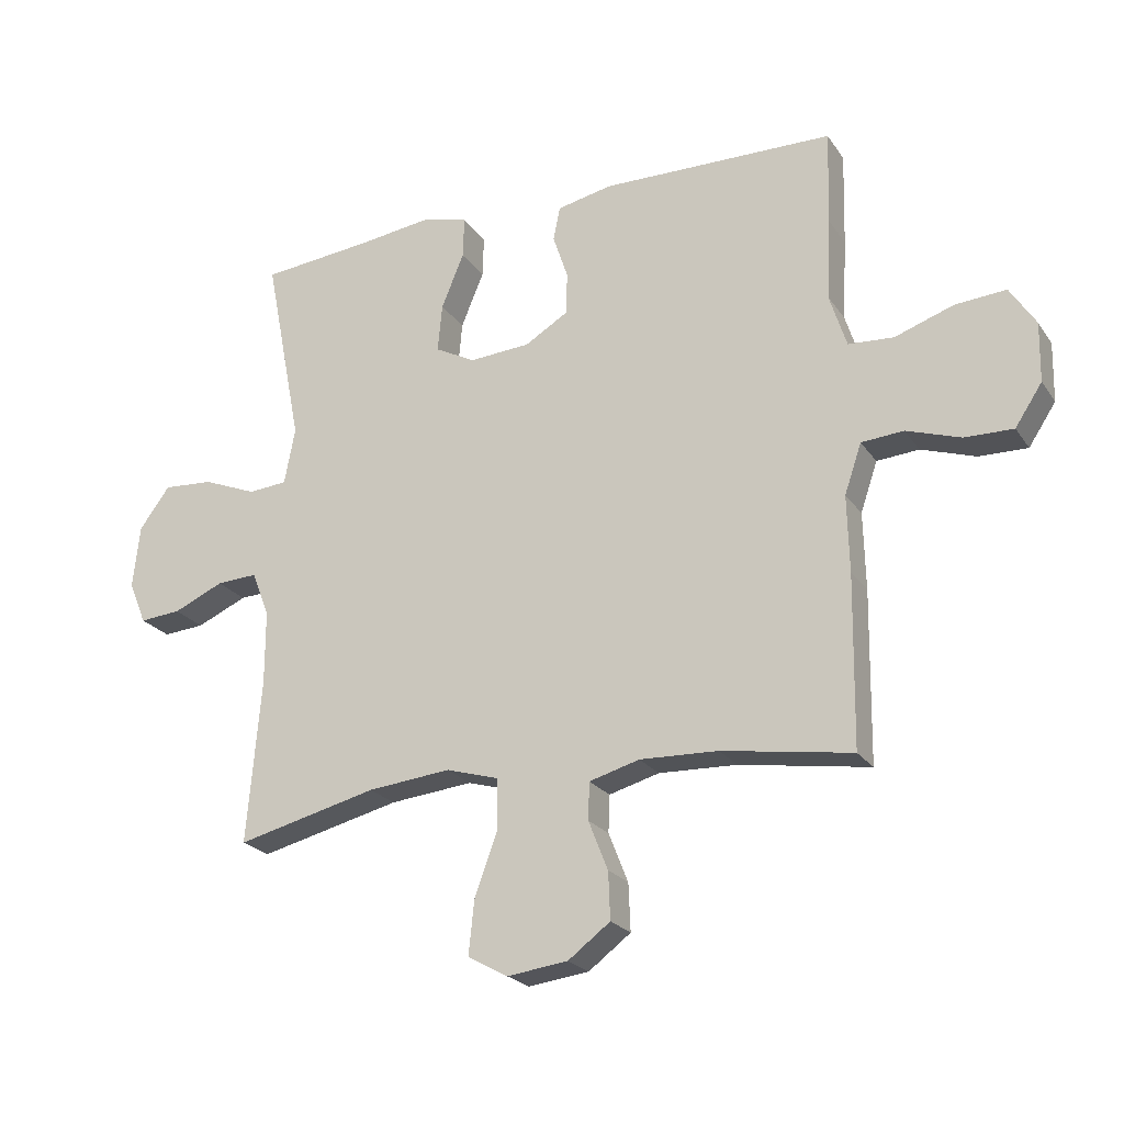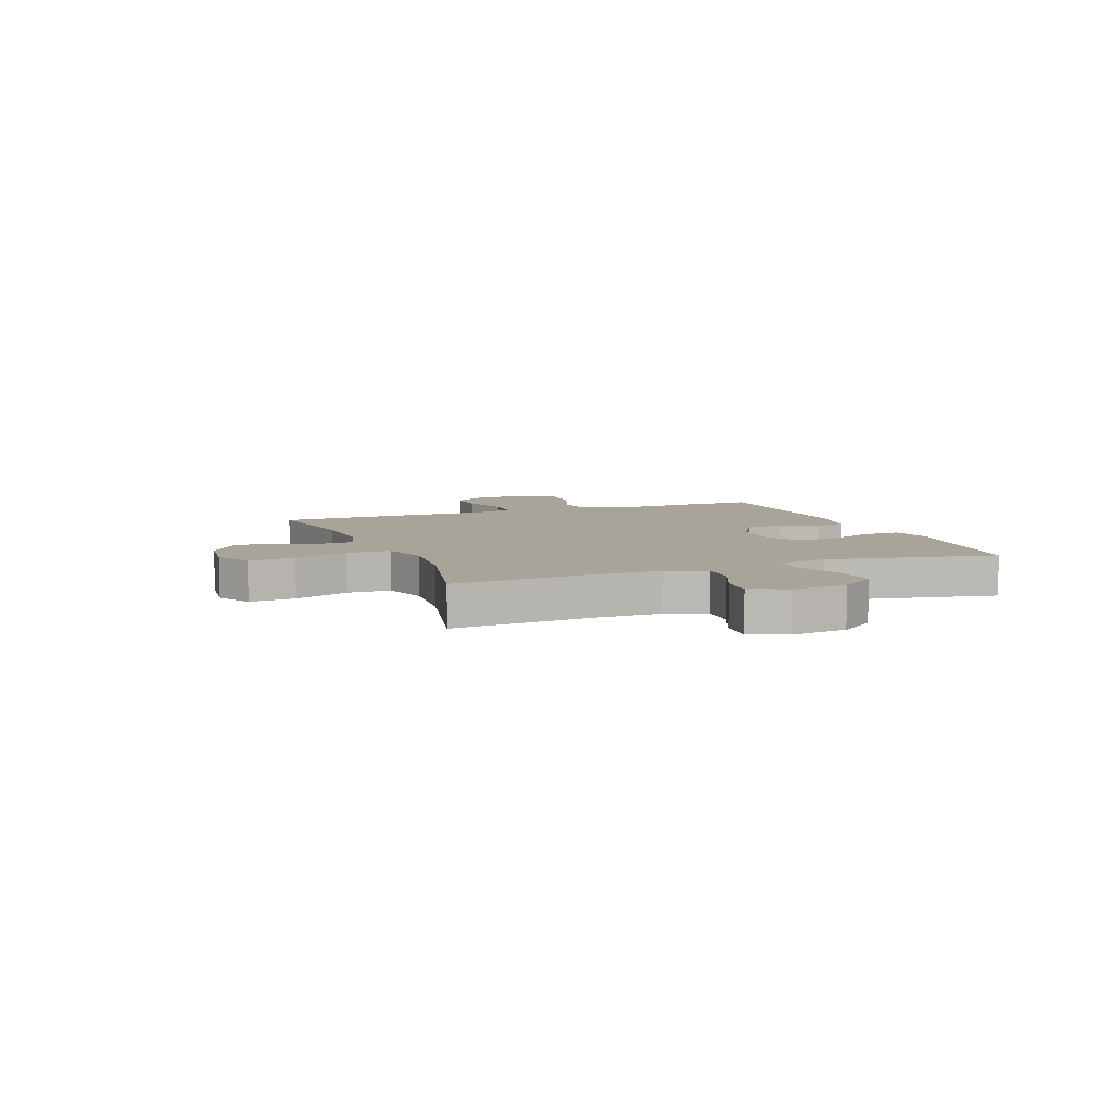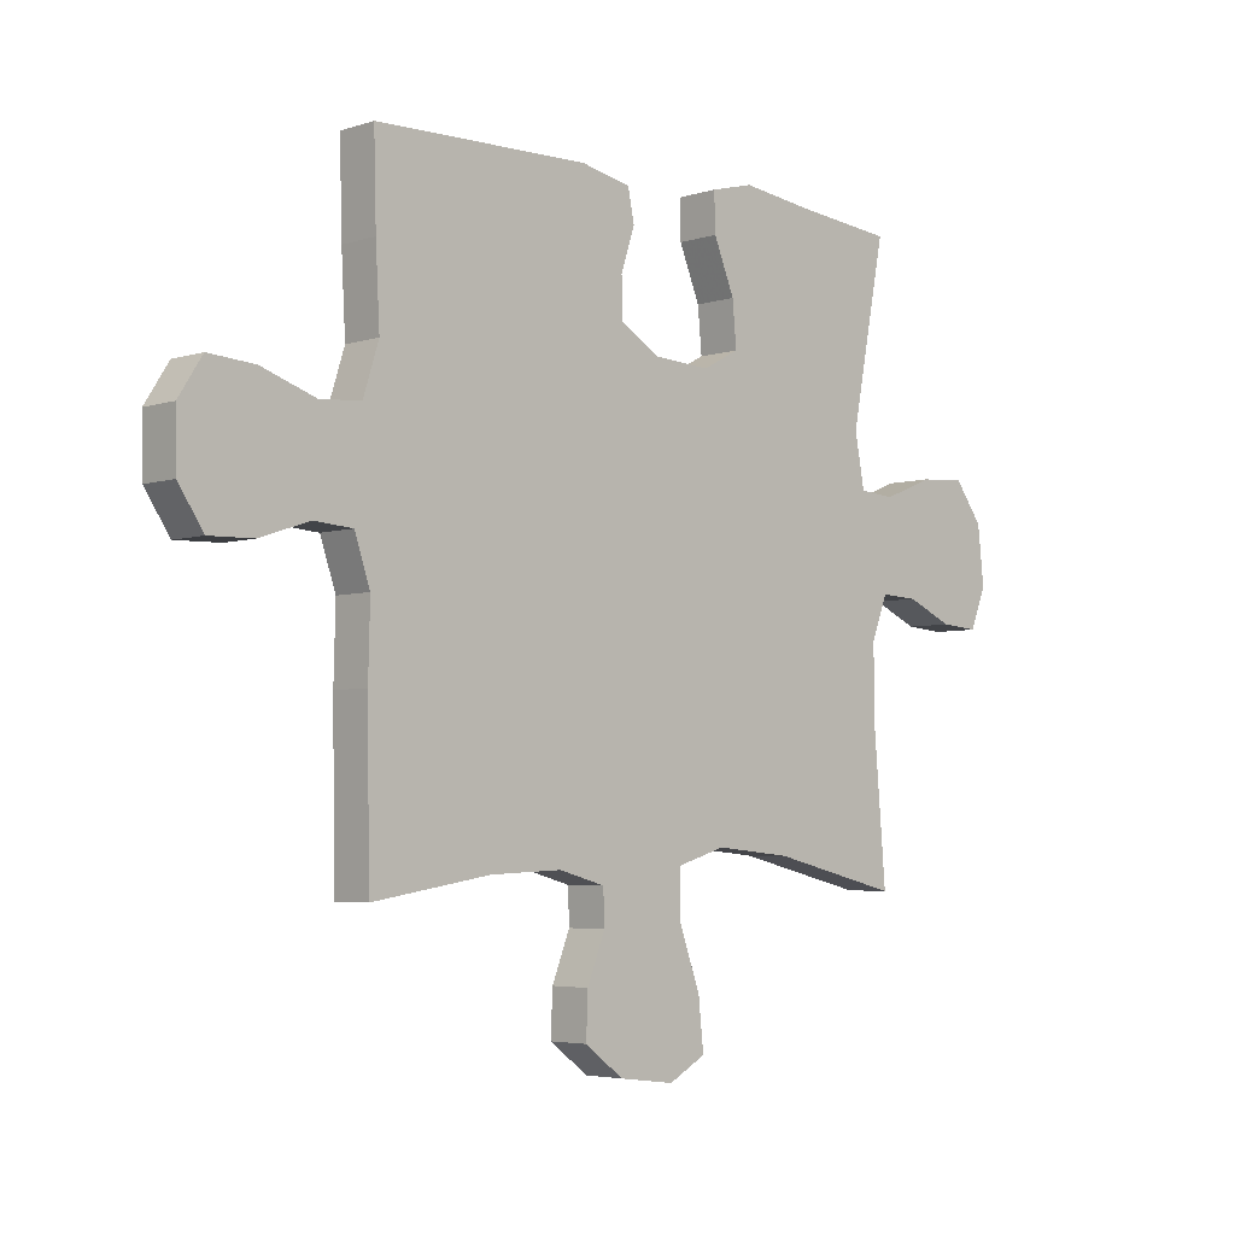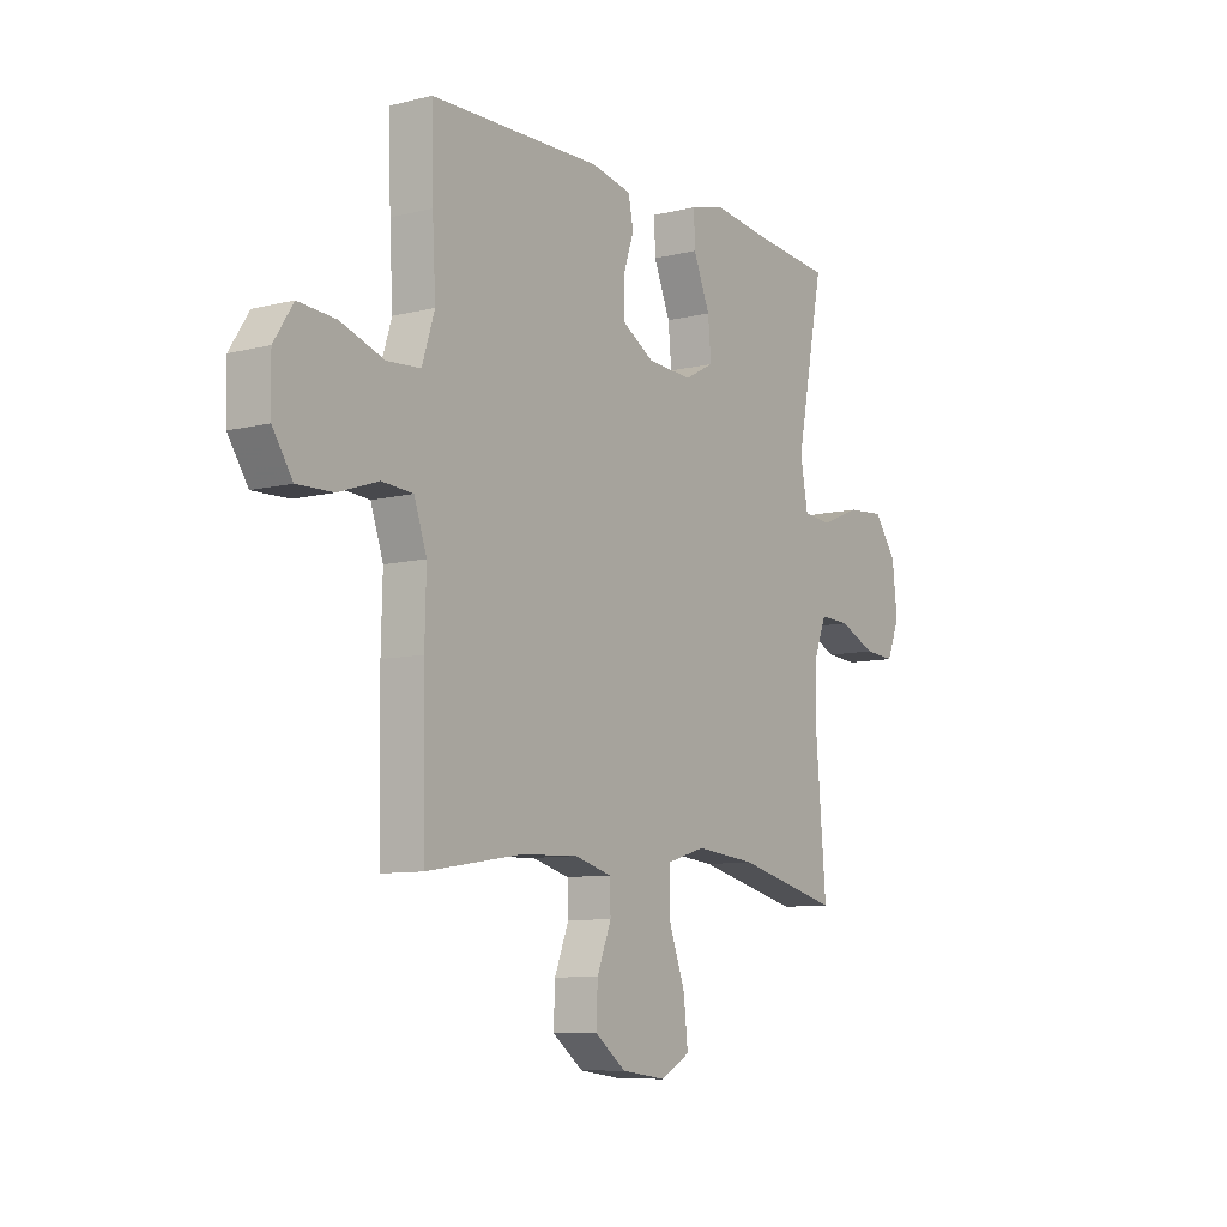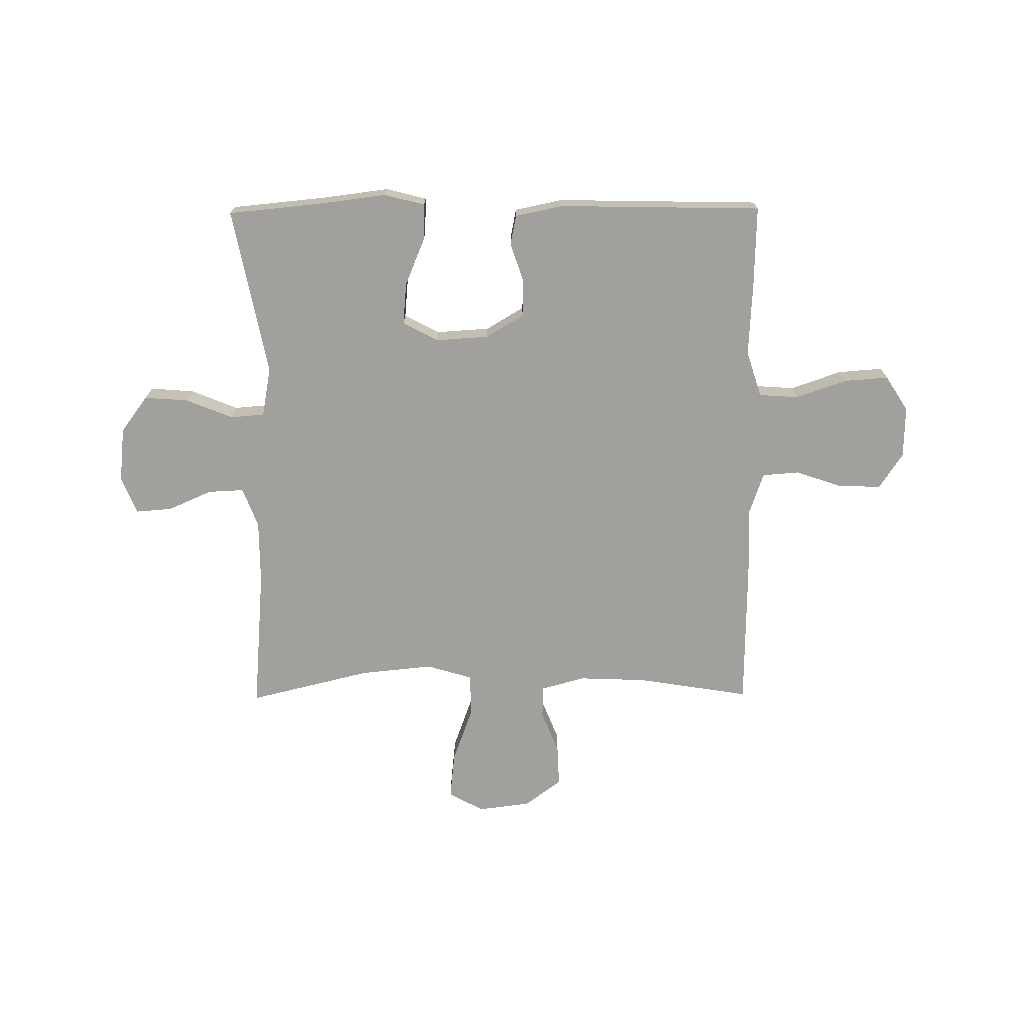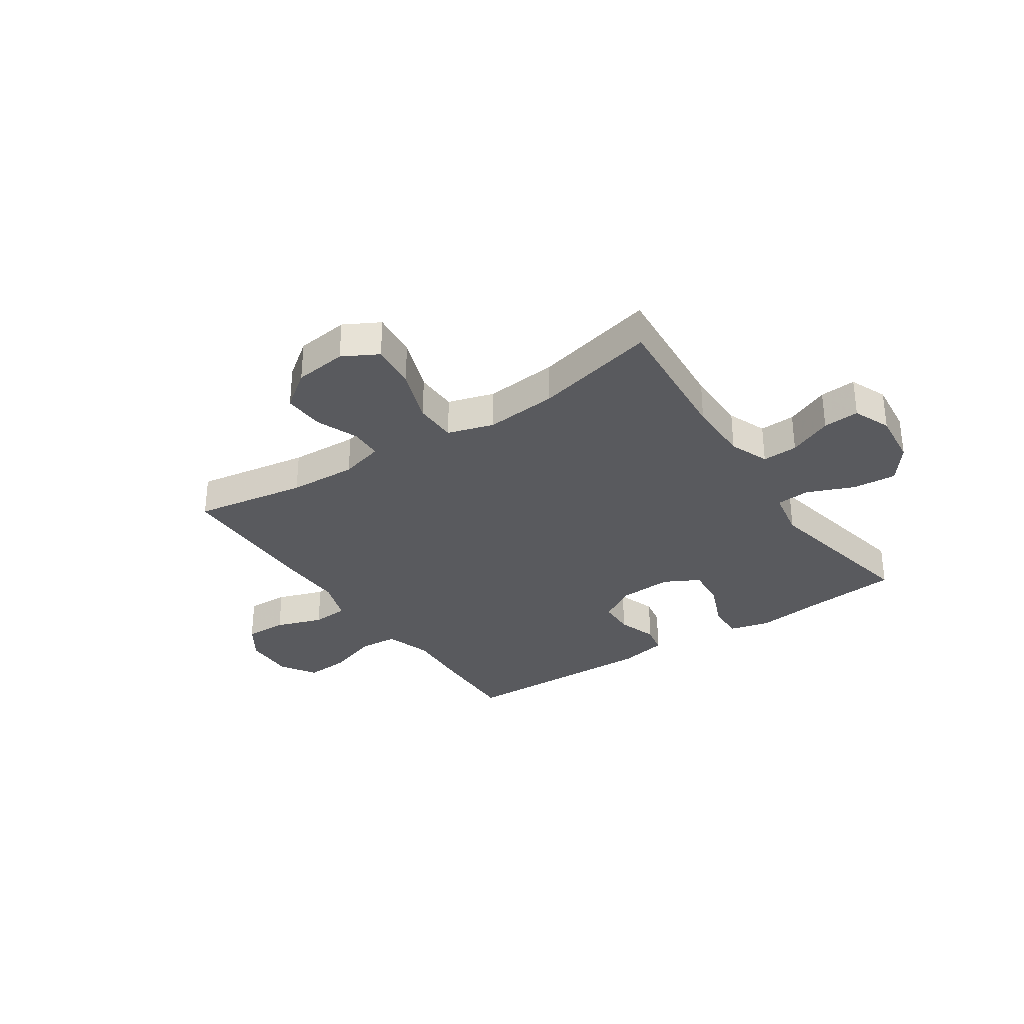
<metadata>
{"format":"obj","ext":"obj","renderer":"f3d","projection":"perspective","resolution":1024,"background":"white","views":[{"elev":-22.9,"azim":25.7,"up":"+Z"},{"elev":7.1,"azim":-111.2,"up":"+Y"},{"elev":-4.4,"azim":135.7,"up":"+Z"},{"elev":-8.9,"azim":124.0,"up":"+Z"},{"elev":-71.7,"azim":0.5,"up":"+Y"},{"elev":-31.7,"azim":-146.1,"up":"+Y"}]}
</metadata>
<code>
v 0.5 0.07 0.5
v 0.496 0.07 0.35
v 0.489 0.07 0.22
v 0.516 0.07 0.135
v 0.588 0.07 0.13
v 0.681 0.07 0.162
v 0.762 0.07 0.168
v 0.803 0.07 0.104
v 0.801 0.07 0.01
v 0.758 0.07 -0.055
v 0.681 0.07 -0.053
v 0.595 0.07 -0.024
v 0.528 0.07 -0.029
v 0.501 0.07 -0.108
v 0.504 0.07 -0.23
v 0.5 0.07 -0.5
v 0.294 0.07 -0.467
v 0.17 0.07 -0.462
v 0.09 0.07 -0.484
v 0.088 0.07 -0.543
v 0.119 0.07 -0.621
v 0.122 0.07 -0.696
v 0.055 0.07 -0.746
v -0.041 0.07 -0.758
v -0.105 0.07 -0.723
v -0.096 0.07 -0.638
v -0.059 0.07 -0.536
v -0.06 0.07 -0.458
v -0.144 0.07 -0.433
v -0.276 0.07 -0.446
v -0.5 0.07 -0.5
v -0.478 0.07 -0.24
v -0.478 0.07 -0.123
v -0.506 0.07 -0.051
v -0.571 0.07 -0.054
v -0.651 0.07 -0.089
v -0.717 0.07 -0.094
v -0.745 0.07 -0.026
v -0.734 0.07 0.074
v -0.685 0.07 0.14
v -0.605 0.07 0.134
v -0.519 0.07 0.099
v -0.457 0.07 0.104
v -0.44 0.07 0.194
v -0.5 0.07 0.5
v -0.325 0.07 0.517
v -0.206 0.07 0.532
v -0.132 0.07 0.513
v -0.134 0.07 0.447
v -0.17 0.07 0.36
v -0.177 0.07 0.284
v -0.113 0.07 0.25
v -0.016 0.07 0.256
v 0.053 0.07 0.297
v 0.055 0.07 0.364
v 0.031 0.07 0.436
v 0.042 0.07 0.49
v 0.129 0.07 0.508
v 0.5 0 0.5
v 0.496 0 0.35
v 0.489 0 0.22
v 0.516 0 0.135
v 0.588 0 0.13
v 0.681 0 0.162
v 0.762 0 0.168
v 0.803 0 0.104
v 0.801 0 0.01
v 0.758 0 -0.055
v 0.681 0 -0.053
v 0.595 0 -0.024
v 0.528 0 -0.029
v 0.501 0 -0.108
v 0.504 0 -0.23
v 0.5 0 -0.5
v 0.294 0 -0.467
v 0.17 0 -0.462
v 0.09 0 -0.484
v 0.088 0 -0.543
v 0.119 0 -0.621
v 0.122 0 -0.696
v 0.055 0 -0.746
v -0.041 0 -0.758
v -0.105 0 -0.723
v -0.096 0 -0.638
v -0.059 0 -0.536
v -0.06 0 -0.458
v -0.144 0 -0.433
v -0.276 0 -0.446
v -0.5 0 -0.5
v -0.478 0 -0.24
v -0.478 0 -0.123
v -0.506 0 -0.051
v -0.571 0 -0.054
v -0.651 0 -0.089
v -0.717 0 -0.094
v -0.745 0 -0.026
v -0.734 0 0.074
v -0.685 0 0.14
v -0.605 0 0.134
v -0.519 0 0.099
v -0.457 0 0.104
v -0.44 0 0.194
v -0.5 0 0.5
v -0.325 0 0.517
v -0.206 0 0.532
v -0.132 0 0.513
v -0.134 0 0.447
v -0.17 0 0.36
v -0.177 0 0.284
v -0.113 0 0.25
v -0.016 0 0.256
v 0.053 0 0.297
v 0.055 0 0.364
v 0.031 0 0.436
v 0.042 0 0.49
v 0.129 0 0.508
f 55 56 57 58
f 54 55 58 1
f 53 54 1 2
f 47 48 49 50
f 46 47 50 51
f 44 45 46 51
f 43 44 51 52
f 39 40 41 42
f 39 42 43
f 38 39 43
f 35 36 37 38
f 34 35 38 43
f 33 34 43 52
f 30 31 32
f 29 30 32 33
f 28 29 33 52
f 24 25 26 27
f 24 27 28
f 23 24 28
f 20 21 22 23
f 19 20 23 28
f 18 19 28 52
f 14 15 16 17
f 13 14 17 18
f 9 10 11 12
f 9 12 13
f 8 9 13
f 5 6 7 8
f 4 5 8 13
f 3 4 13 18
f 53 2 3 18
f 18 52 53
f 116 115 114 113
f 59 116 113 112
f 60 59 112 111
f 108 107 106 105
f 109 108 105 104
f 109 104 103 102
f 110 109 102 101
f 100 99 98 97
f 101 100 97
f 101 97 96
f 96 95 94 93
f 101 96 93 92
f 110 101 92 91
f 90 89 88
f 91 90 88 87
f 110 91 87 86
f 85 84 83 82
f 86 85 82
f 86 82 81
f 81 80 79 78
f 86 81 78 77
f 110 86 77 76
f 75 74 73 72
f 76 75 72 71
f 70 69 68 67
f 71 70 67
f 71 67 66
f 66 65 64 63
f 71 66 63 62
f 76 71 62 61
f 76 61 60 111
f 111 110 76
f 1 59 60 2
f 2 60 61 3
f 3 61 62 4
f 4 62 63 5
f 5 63 64 6
f 6 64 65 7
f 7 65 66 8
f 8 66 67 9
f 9 67 68 10
f 10 68 69 11
f 11 69 70 12
f 12 70 71 13
f 13 71 72 14
f 14 72 73 15
f 15 73 74 16
f 16 74 75 17
f 17 75 76 18
f 18 76 77 19
f 19 77 78 20
f 20 78 79 21
f 21 79 80 22
f 22 80 81 23
f 23 81 82 24
f 24 82 83 25
f 25 83 84 26
f 26 84 85 27
f 27 85 86 28
f 28 86 87 29
f 29 87 88 30
f 30 88 89 31
f 31 89 90 32
f 32 90 91 33
f 33 91 92 34
f 34 92 93 35
f 35 93 94 36
f 36 94 95 37
f 37 95 96 38
f 38 96 97 39
f 39 97 98 40
f 40 98 99 41
f 41 99 100 42
f 42 100 101 43
f 43 101 102 44
f 44 102 103 45
f 45 103 104 46
f 46 104 105 47
f 47 105 106 48
f 48 106 107 49
f 49 107 108 50
f 50 108 109 51
f 51 109 110 52
f 52 110 111 53
f 53 111 112 54
f 54 112 113 55
f 55 113 114 56
f 56 114 115 57
f 57 115 116 58
f 58 116 59 1

</code>
